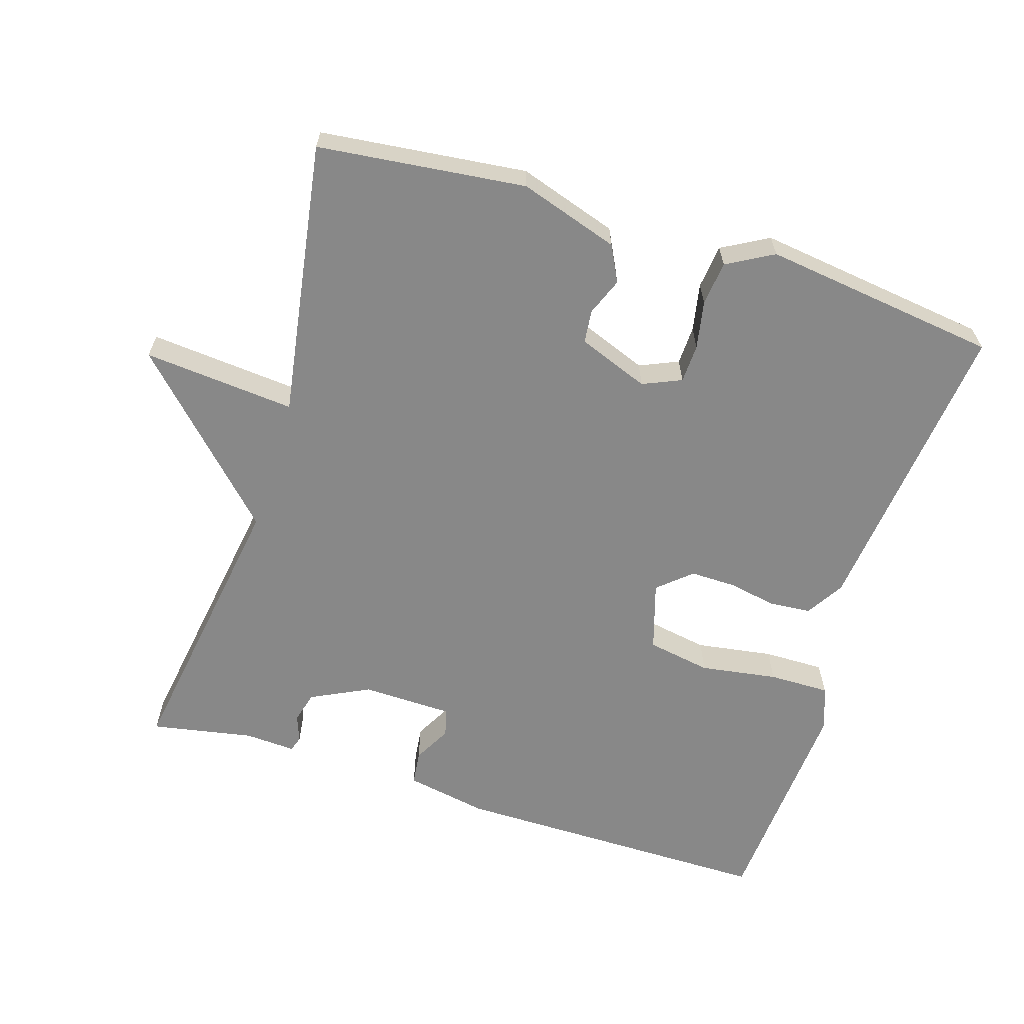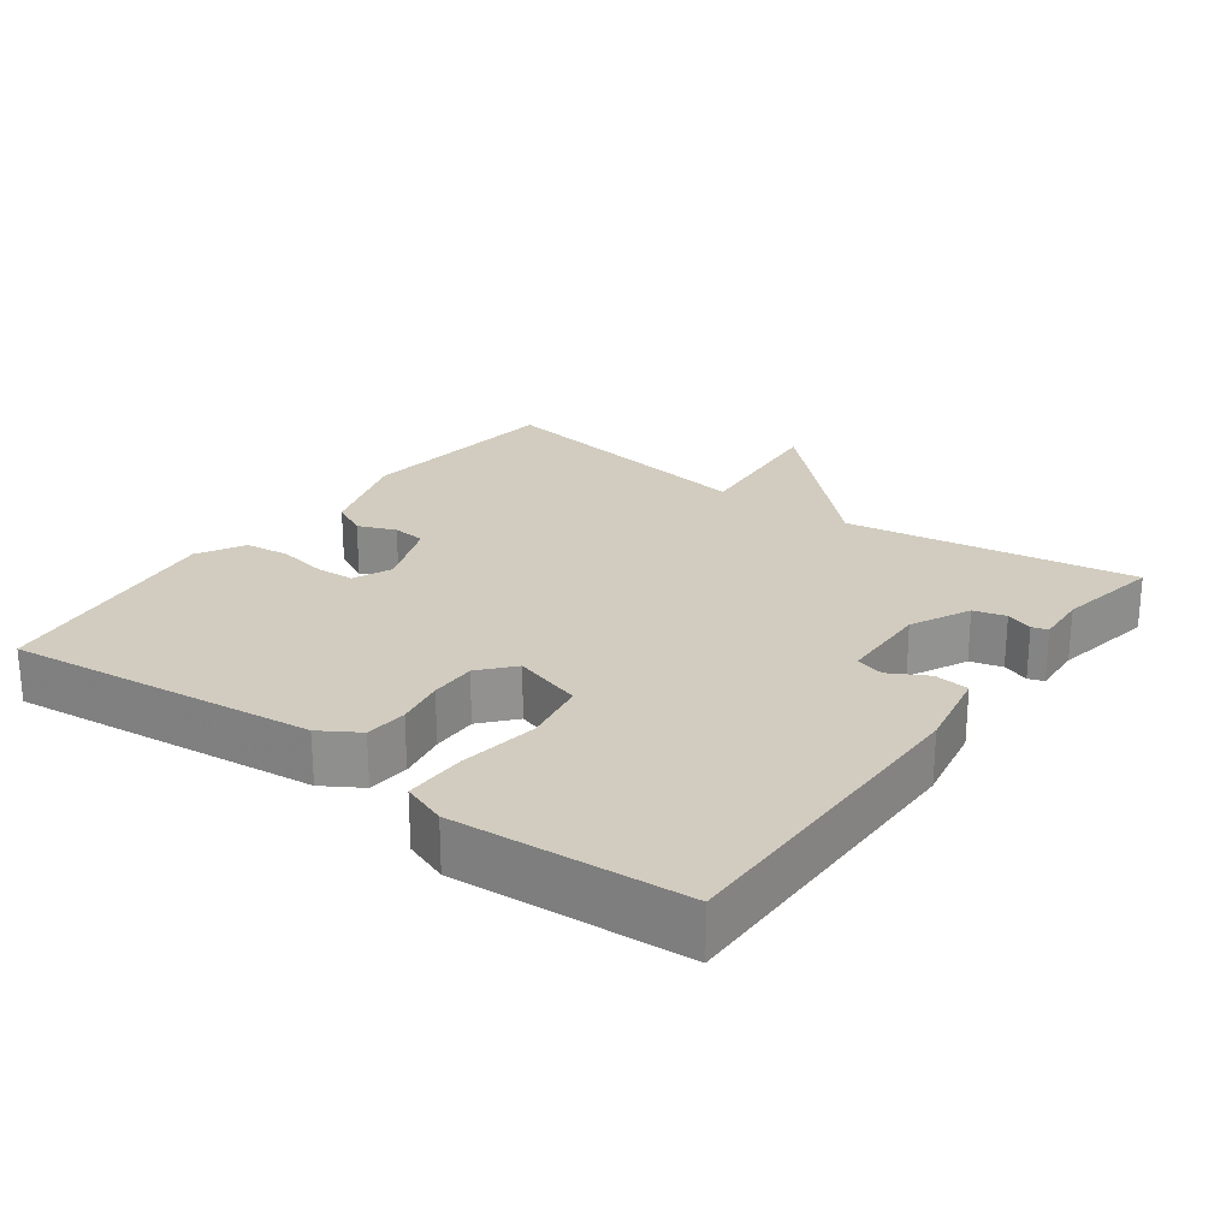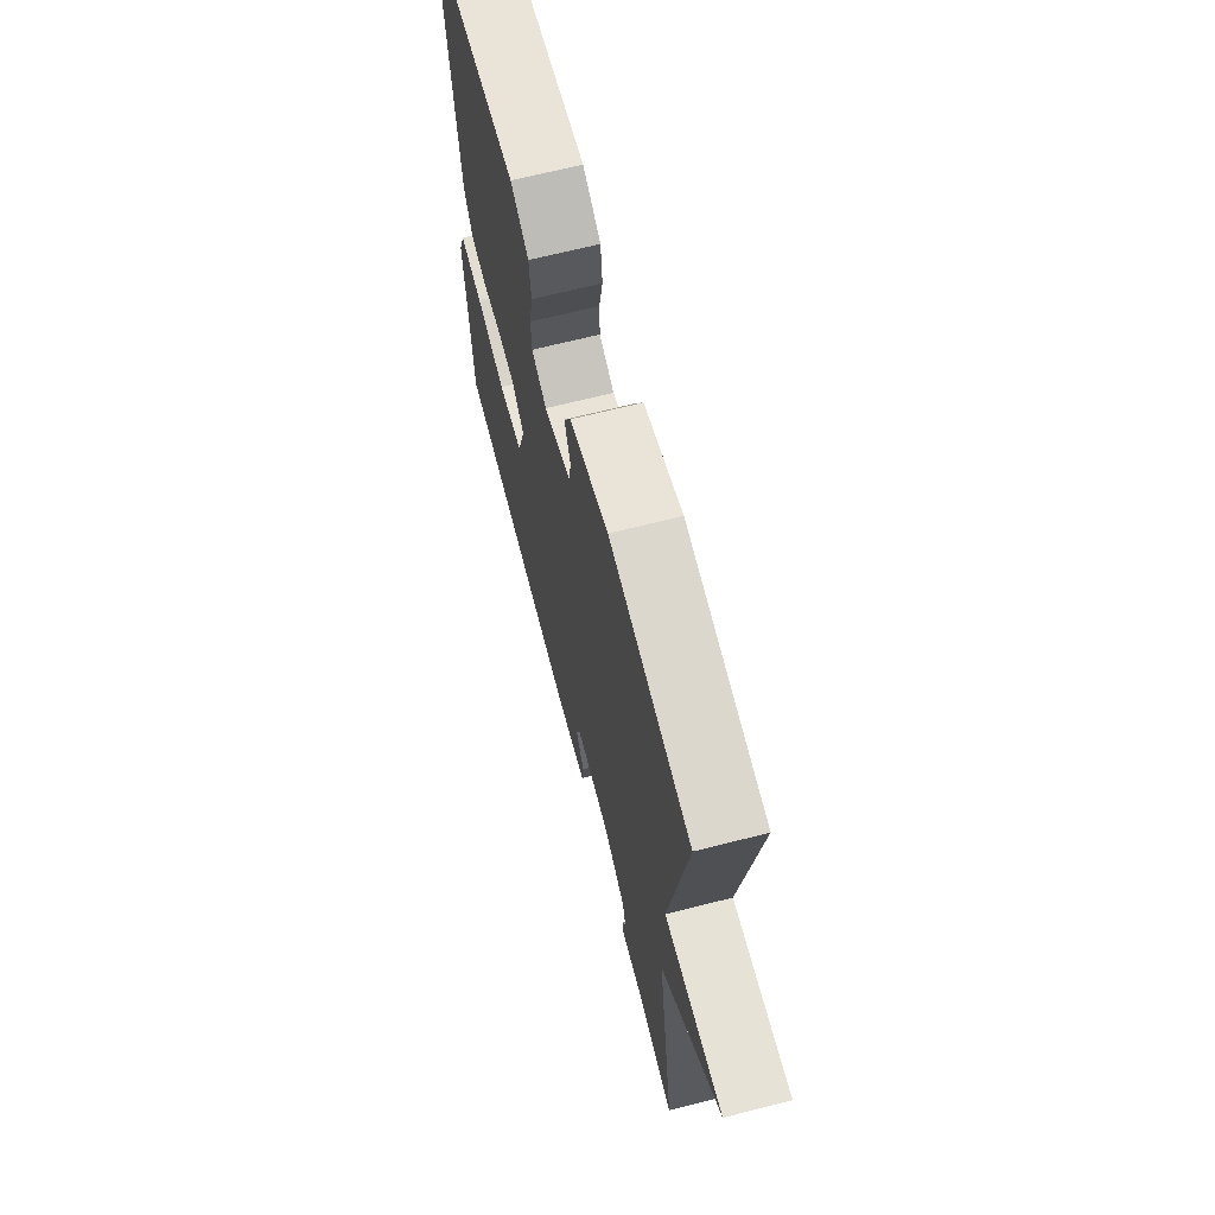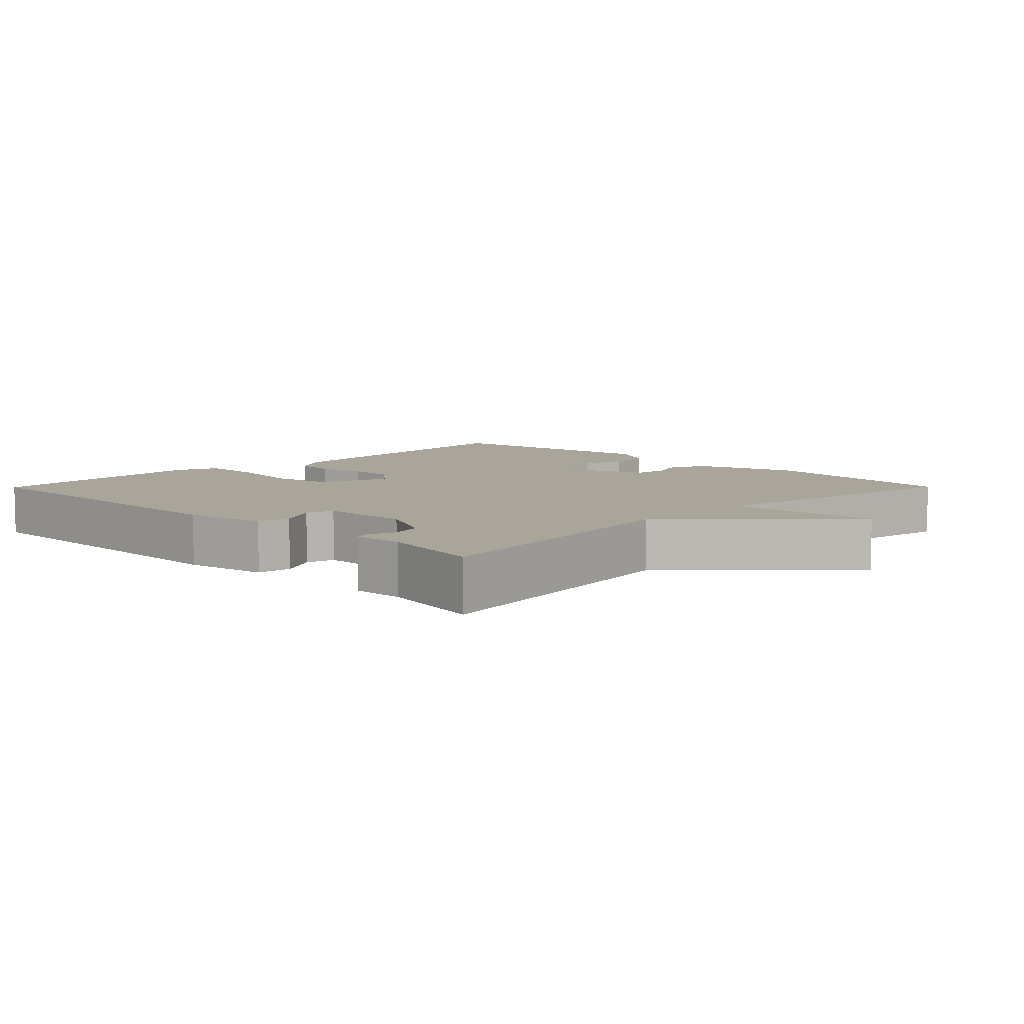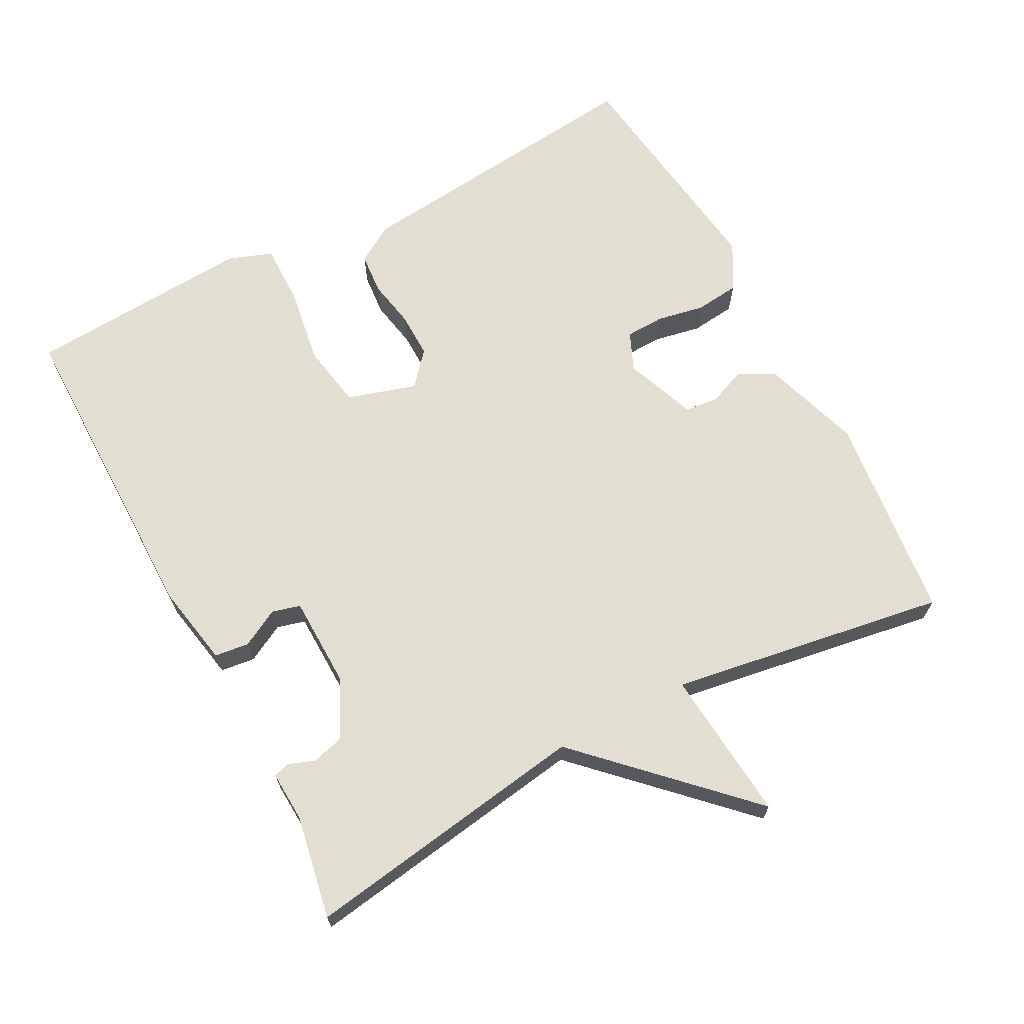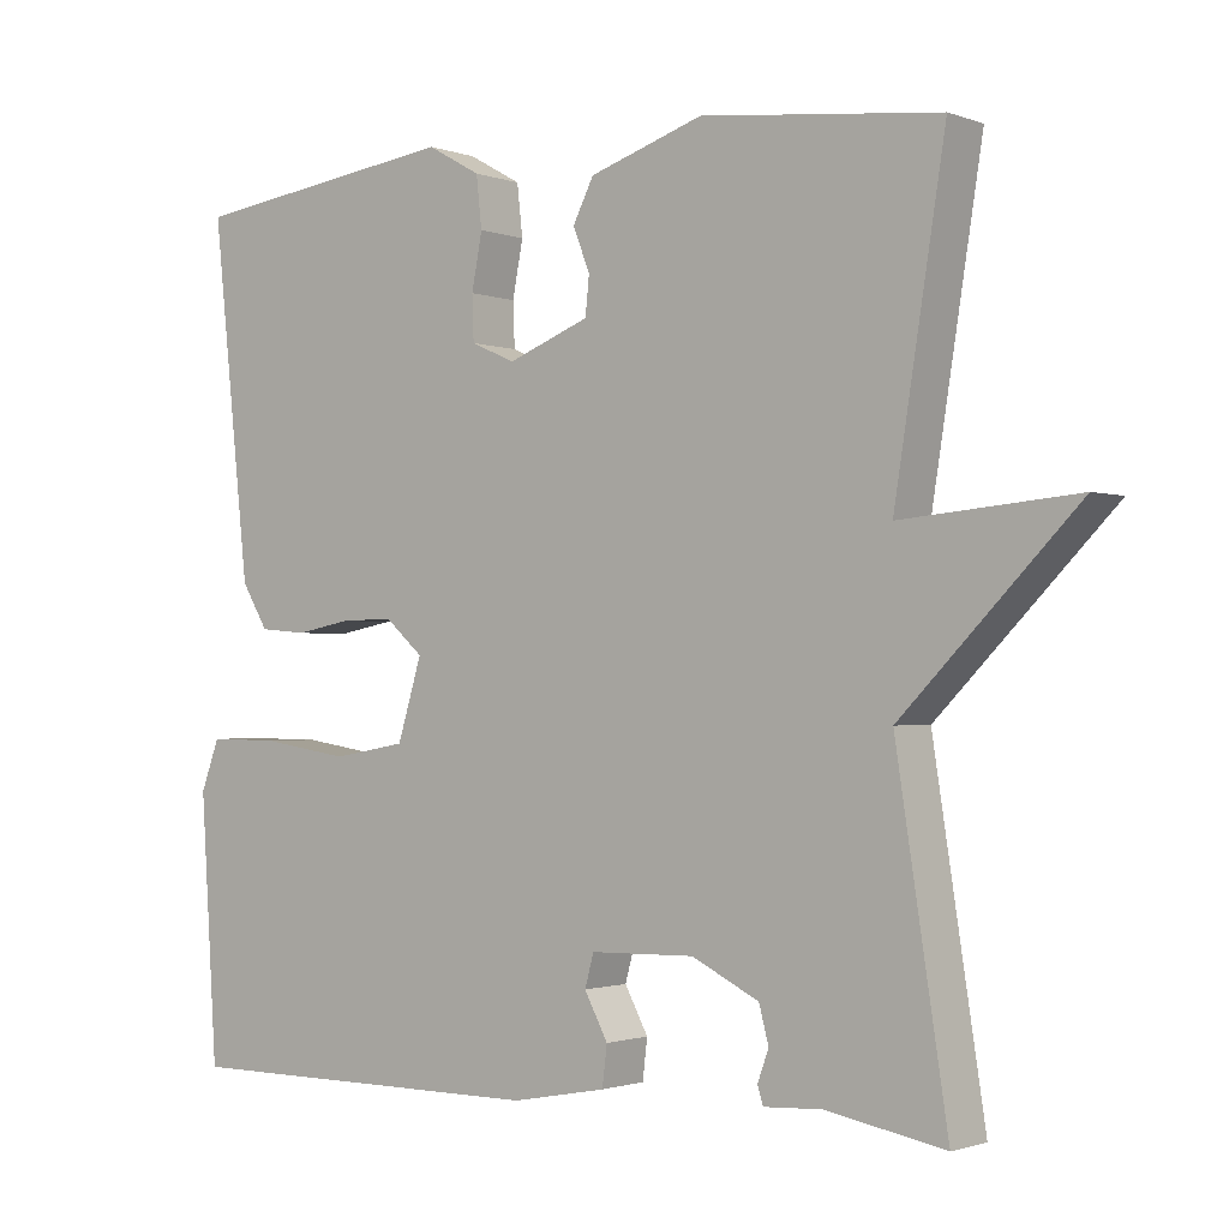
<metadata>
{"format":"obj","ext":"obj","renderer":"f3d","projection":"perspective","resolution":1024,"background":"white","views":[{"elev":-62.9,"azim":-17.4,"up":"+Y"},{"elev":24.0,"azim":126.1,"up":"+Y"},{"elev":67.2,"azim":-104.3,"up":"+Z"},{"elev":7.5,"azim":-135.3,"up":"+Y"},{"elev":67.4,"azim":-117.9,"up":"+Y"},{"elev":-1.5,"azim":-142.2,"up":"+Z"}]}
</metadata>
<code>
v -0.5 0.07 -0.5
v -0.437 0.07 -0.093
v -0.653 0.07 0.126
v -0.437 0.07 0.107
v -0.5 0.07 0.5
v -0.205 0.07 0.533
v -0.064 0.07 0.487
v -0.038 0.07 0.436
v -0.059 0.07 0.383
v -0.054 0.07 0.336
v 0.047 0.07 0.297
v 0.102 0.07 0.321
v 0.104 0.07 0.376
v 0.091 0.07 0.444
v 0.098 0.07 0.507
v 0.164 0.07 0.544
v 0.5 0.07 0.5
v 0.453 0.07 0.066
v 0.42 0.07 0.012
v 0.361 0.07 0.007
v 0.292 0.07 0.02
v 0.227 0.07 0.021
v 0.18 0.07 -0.02
v 0.21 0.07 -0.118
v 0.301 0.07 -0.134
v 0.411 0.07 -0.117
v 0.498 0.07 -0.116
v 0.521 0.07 -0.178
v 0.5 0.07 -0.5
v 0.04 0.07 -0.499
v -0.077 0.07 -0.477
v -0.083 0.07 -0.428
v -0.054 0.07 -0.374
v -0.065 0.07 -0.334
v -0.194 0.07 -0.331
v -0.277 0.07 -0.372
v -0.289 0.07 -0.417
v -0.275 0.07 -0.455
v -0.282 0.07 -0.477
v -0.354 0.07 -0.473
v -0.5 0 -0.5
v -0.437 0 -0.093
v -0.653 0 0.126
v -0.437 0 0.107
v -0.5 0 0.5
v -0.205 0 0.533
v -0.064 0 0.487
v -0.038 0 0.436
v -0.059 0 0.383
v -0.054 0 0.336
v 0.047 0 0.297
v 0.102 0 0.321
v 0.104 0 0.376
v 0.091 0 0.444
v 0.098 0 0.507
v 0.164 0 0.544
v 0.5 0 0.5
v 0.453 0 0.066
v 0.42 0 0.012
v 0.361 0 0.007
v 0.292 0 0.02
v 0.227 0 0.021
v 0.18 0 -0.02
v 0.21 0 -0.118
v 0.301 0 -0.134
v 0.411 0 -0.117
v 0.498 0 -0.116
v 0.521 0 -0.178
v 0.5 0 -0.5
v 0.04 0 -0.499
v -0.077 0 -0.477
v -0.083 0 -0.428
v -0.054 0 -0.374
v -0.065 0 -0.334
v -0.194 0 -0.331
v -0.277 0 -0.372
v -0.289 0 -0.417
v -0.275 0 -0.455
v -0.282 0 -0.477
v -0.354 0 -0.473
f 37 38 39 40
f 40 1 2
f 37 40 2
f 36 37 2
f 35 36 2
f 2 3 4
f 35 2 4
f 34 35 4
f 31 32 33
f 30 31 33
f 29 30 33
f 28 29 33
f 27 28 33
f 26 27 33
f 25 26 33
f 24 25 33 34
f 4 5 6
f 34 4 6
f 24 34 6
f 23 24 6
f 19 20 21
f 18 19 21
f 17 18 21
f 16 17 21
f 15 16 21
f 14 15 21
f 13 14 21
f 12 13 21 22
f 11 12 22 23
f 6 7 8 9
f 6 9 10
f 23 6 10
f 10 11 23
f 80 79 78 77
f 42 41 80
f 42 80 77
f 42 77 76
f 42 76 75
f 44 43 42
f 44 42 75
f 44 75 74
f 73 72 71
f 73 71 70
f 73 70 69
f 73 69 68
f 73 68 67
f 73 67 66
f 73 66 65
f 74 73 65 64
f 46 45 44
f 46 44 74
f 46 74 64
f 46 64 63
f 61 60 59
f 61 59 58
f 61 58 57
f 61 57 56
f 61 56 55
f 61 55 54
f 61 54 53
f 62 61 53 52
f 63 62 52 51
f 49 48 47 46
f 50 49 46
f 50 46 63
f 63 51 50
f 1 41 42 2
f 2 42 43 3
f 3 43 44 4
f 4 44 45 5
f 5 45 46 6
f 6 46 47 7
f 7 47 48 8
f 8 48 49 9
f 9 49 50 10
f 10 50 51 11
f 11 51 52 12
f 12 52 53 13
f 13 53 54 14
f 14 54 55 15
f 15 55 56 16
f 16 56 57 17
f 17 57 58 18
f 18 58 59 19
f 19 59 60 20
f 20 60 61 21
f 21 61 62 22
f 22 62 63 23
f 23 63 64 24
f 24 64 65 25
f 25 65 66 26
f 26 66 67 27
f 27 67 68 28
f 28 68 69 29
f 29 69 70 30
f 30 70 71 31
f 31 71 72 32
f 32 72 73 33
f 33 73 74 34
f 34 74 75 35
f 35 75 76 36
f 36 76 77 37
f 37 77 78 38
f 38 78 79 39
f 39 79 80 40
f 40 80 41 1

</code>
